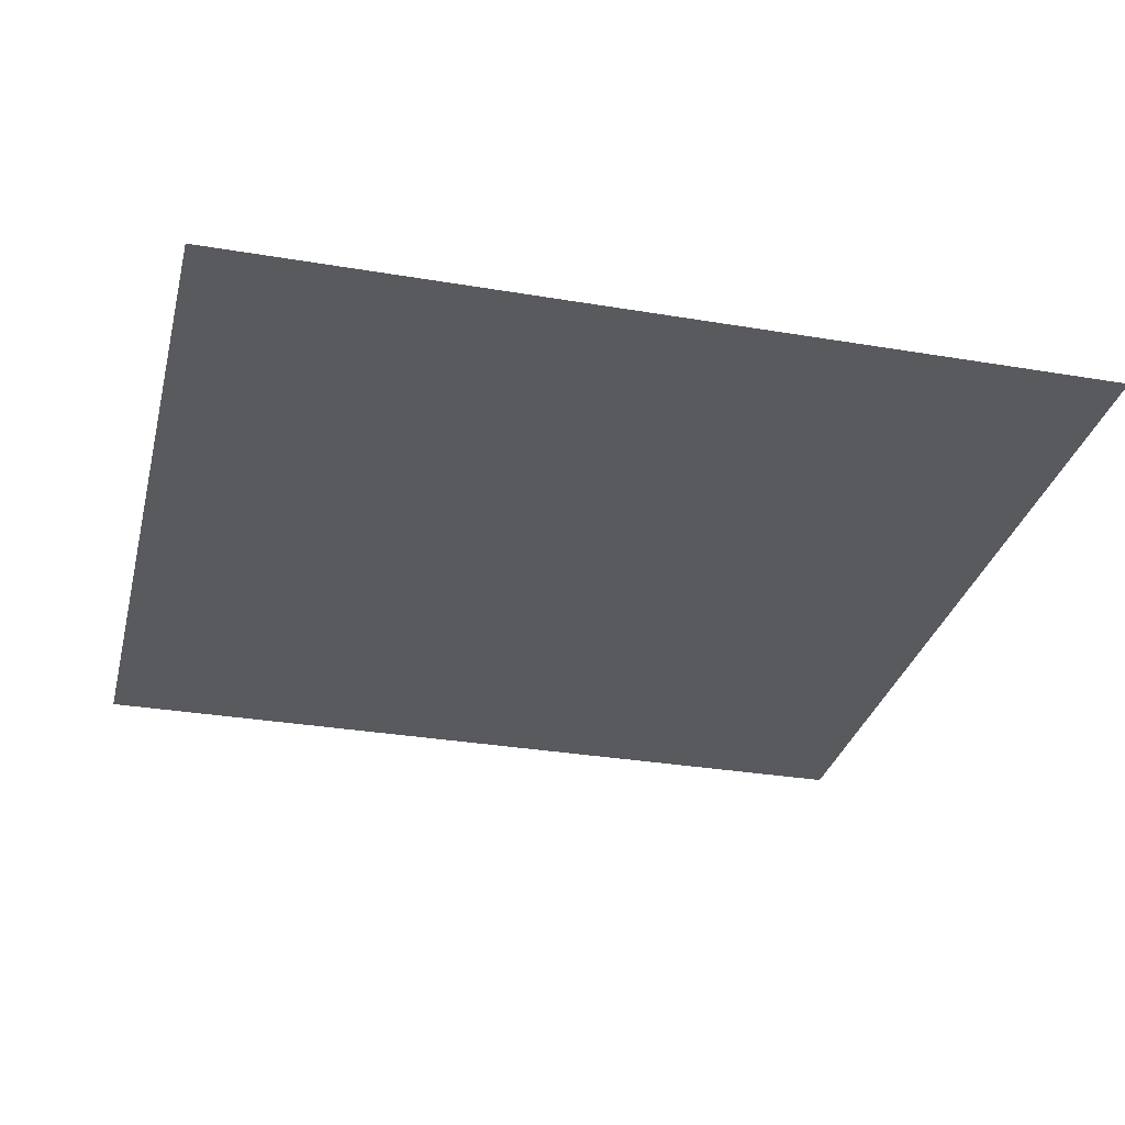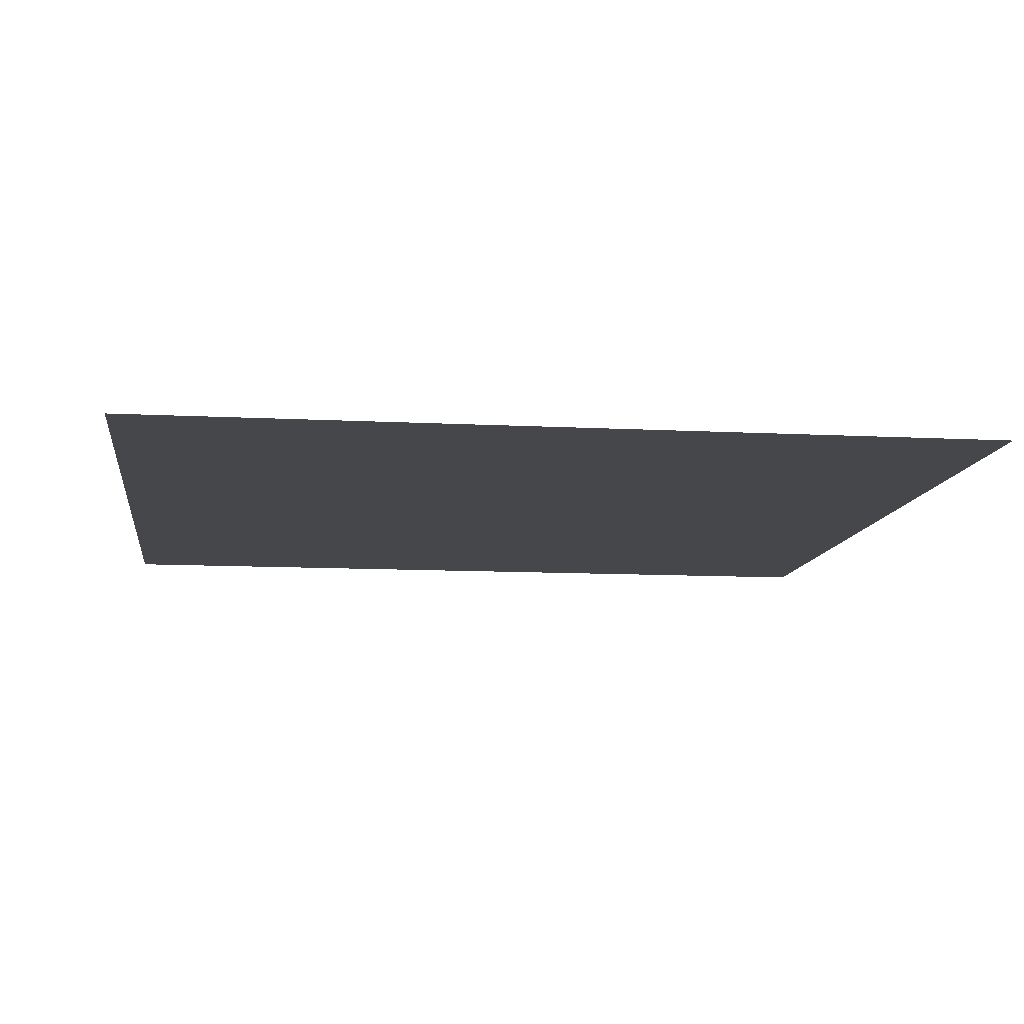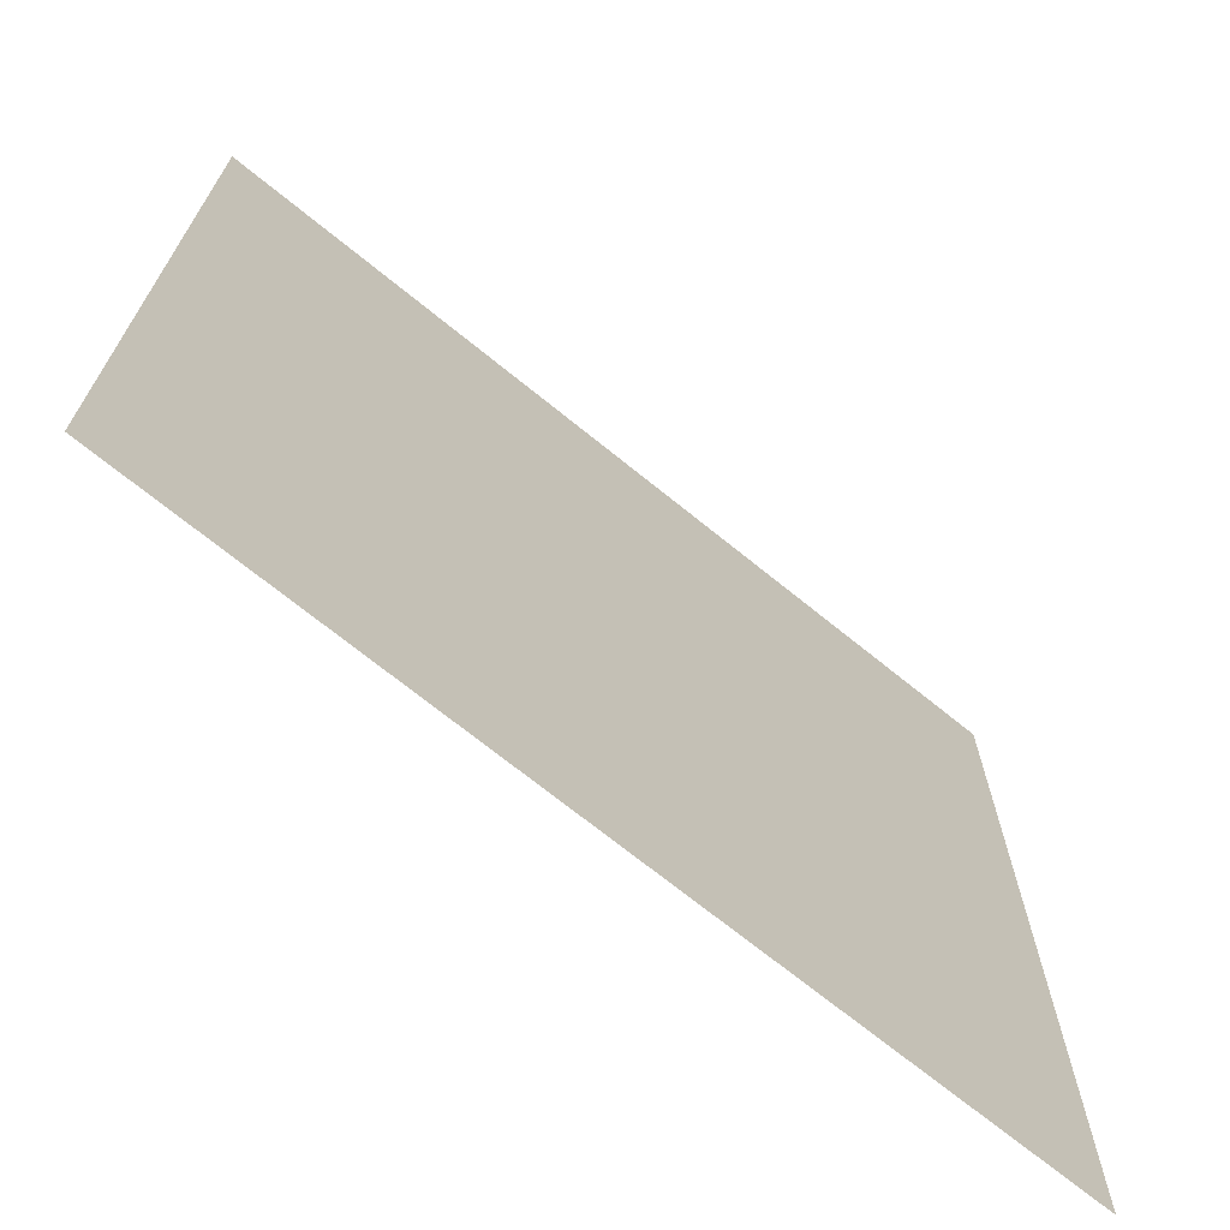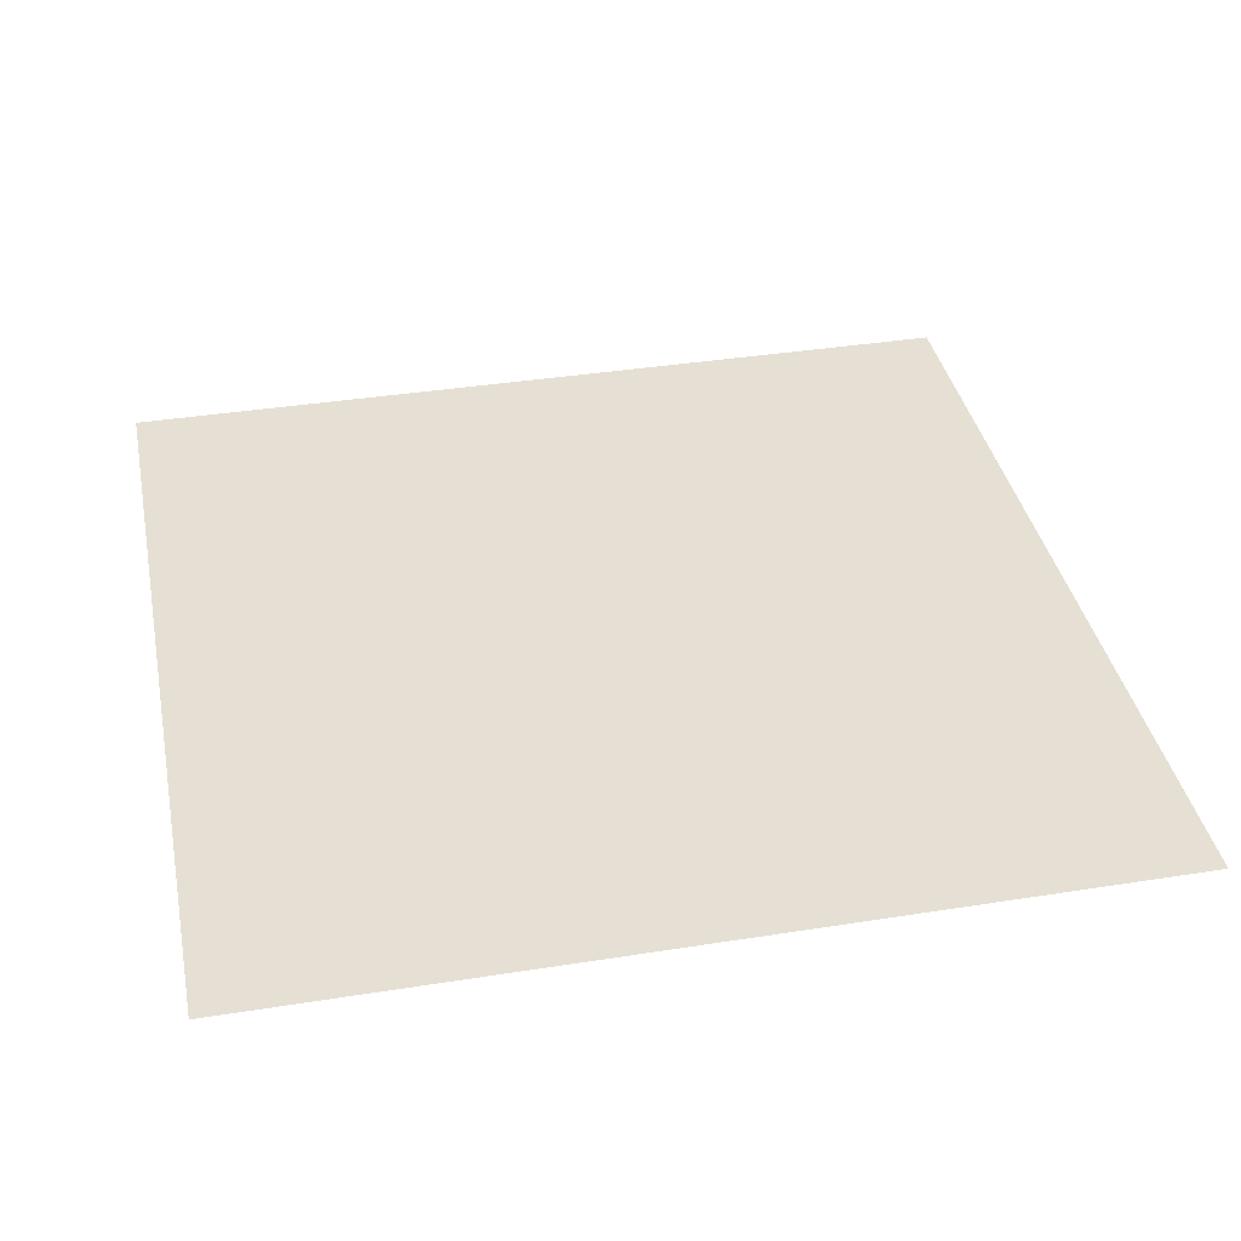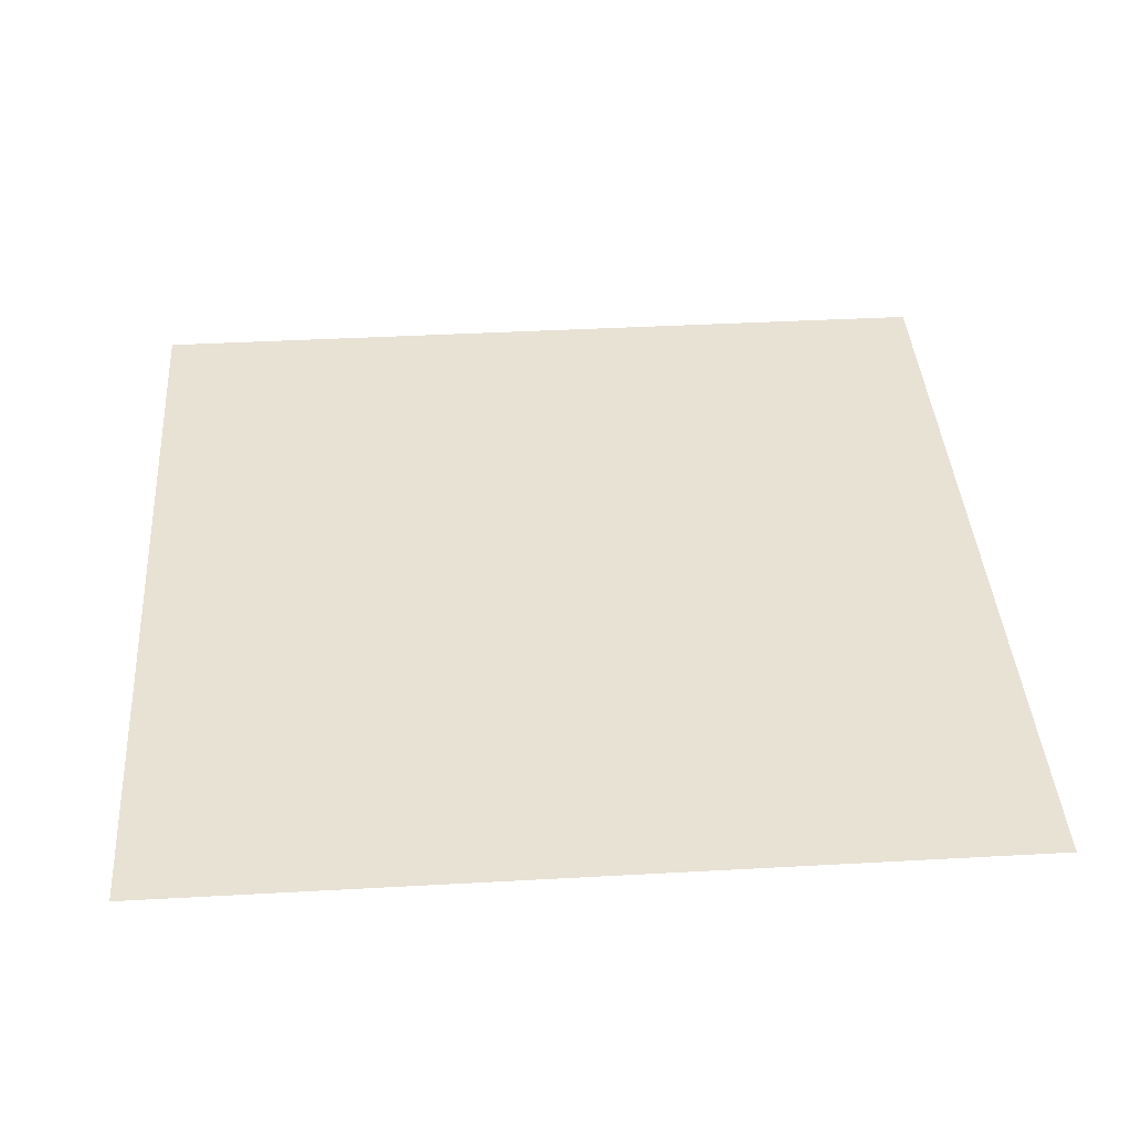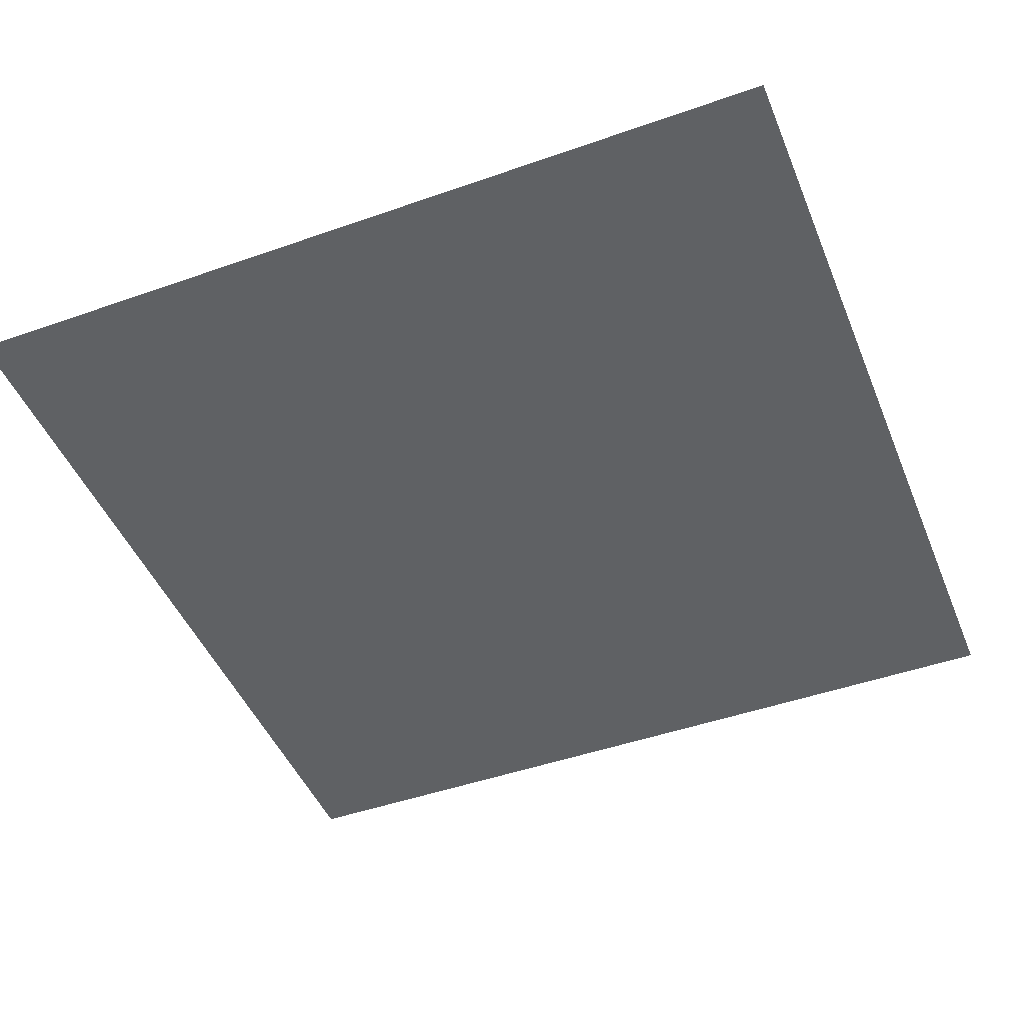
<metadata>
{"format":"obj","ext":"obj","renderer":"f3d","projection":"perspective","resolution":1024,"background":"white","views":[{"elev":-31.1,"azim":-103.6,"up":"+Y"},{"elev":-10.7,"azim":82.5,"up":"+Y"},{"elev":-70.4,"azim":-39.1,"up":"+Z"},{"elev":37.9,"azim":-11.4,"up":"+Y"},{"elev":40.0,"azim":176.1,"up":"+Y"},{"elev":-46.7,"azim":-158.2,"up":"+Y"}]}
</metadata>
<code>
v 13.55 1e-06 -500
v 13.55 1e-06 0
v 31.54 1e-06 -500
v 31.54 1e-06 0
v 46.46 1e-06 -267.1
v 28.47 1e-06 -267.1
v 486.5 1e-06 -500
v 486.5 1e-06 0
v 468.5 1e-06 -500
v 468.5 1e-06 0
v 478.6 1e-06 -323.3
v 460.6 1e-06 -323.3
v 0 1e-06 -500
v 0 1e-06 0
v 0 1e-06 -300
v 500 1e-06 -500
v 500 1e-06 0
v 500 1e-06 -300
f 4 5 6 2
f 6 5 3 1
f 8 11 12 10
f 12 11 7 9
f 2 6 15 14
f 15 6 1 13
f 17 18 11 8
f 11 18 16 7
f 10 12 5 4
f 5 12 9 3

</code>
